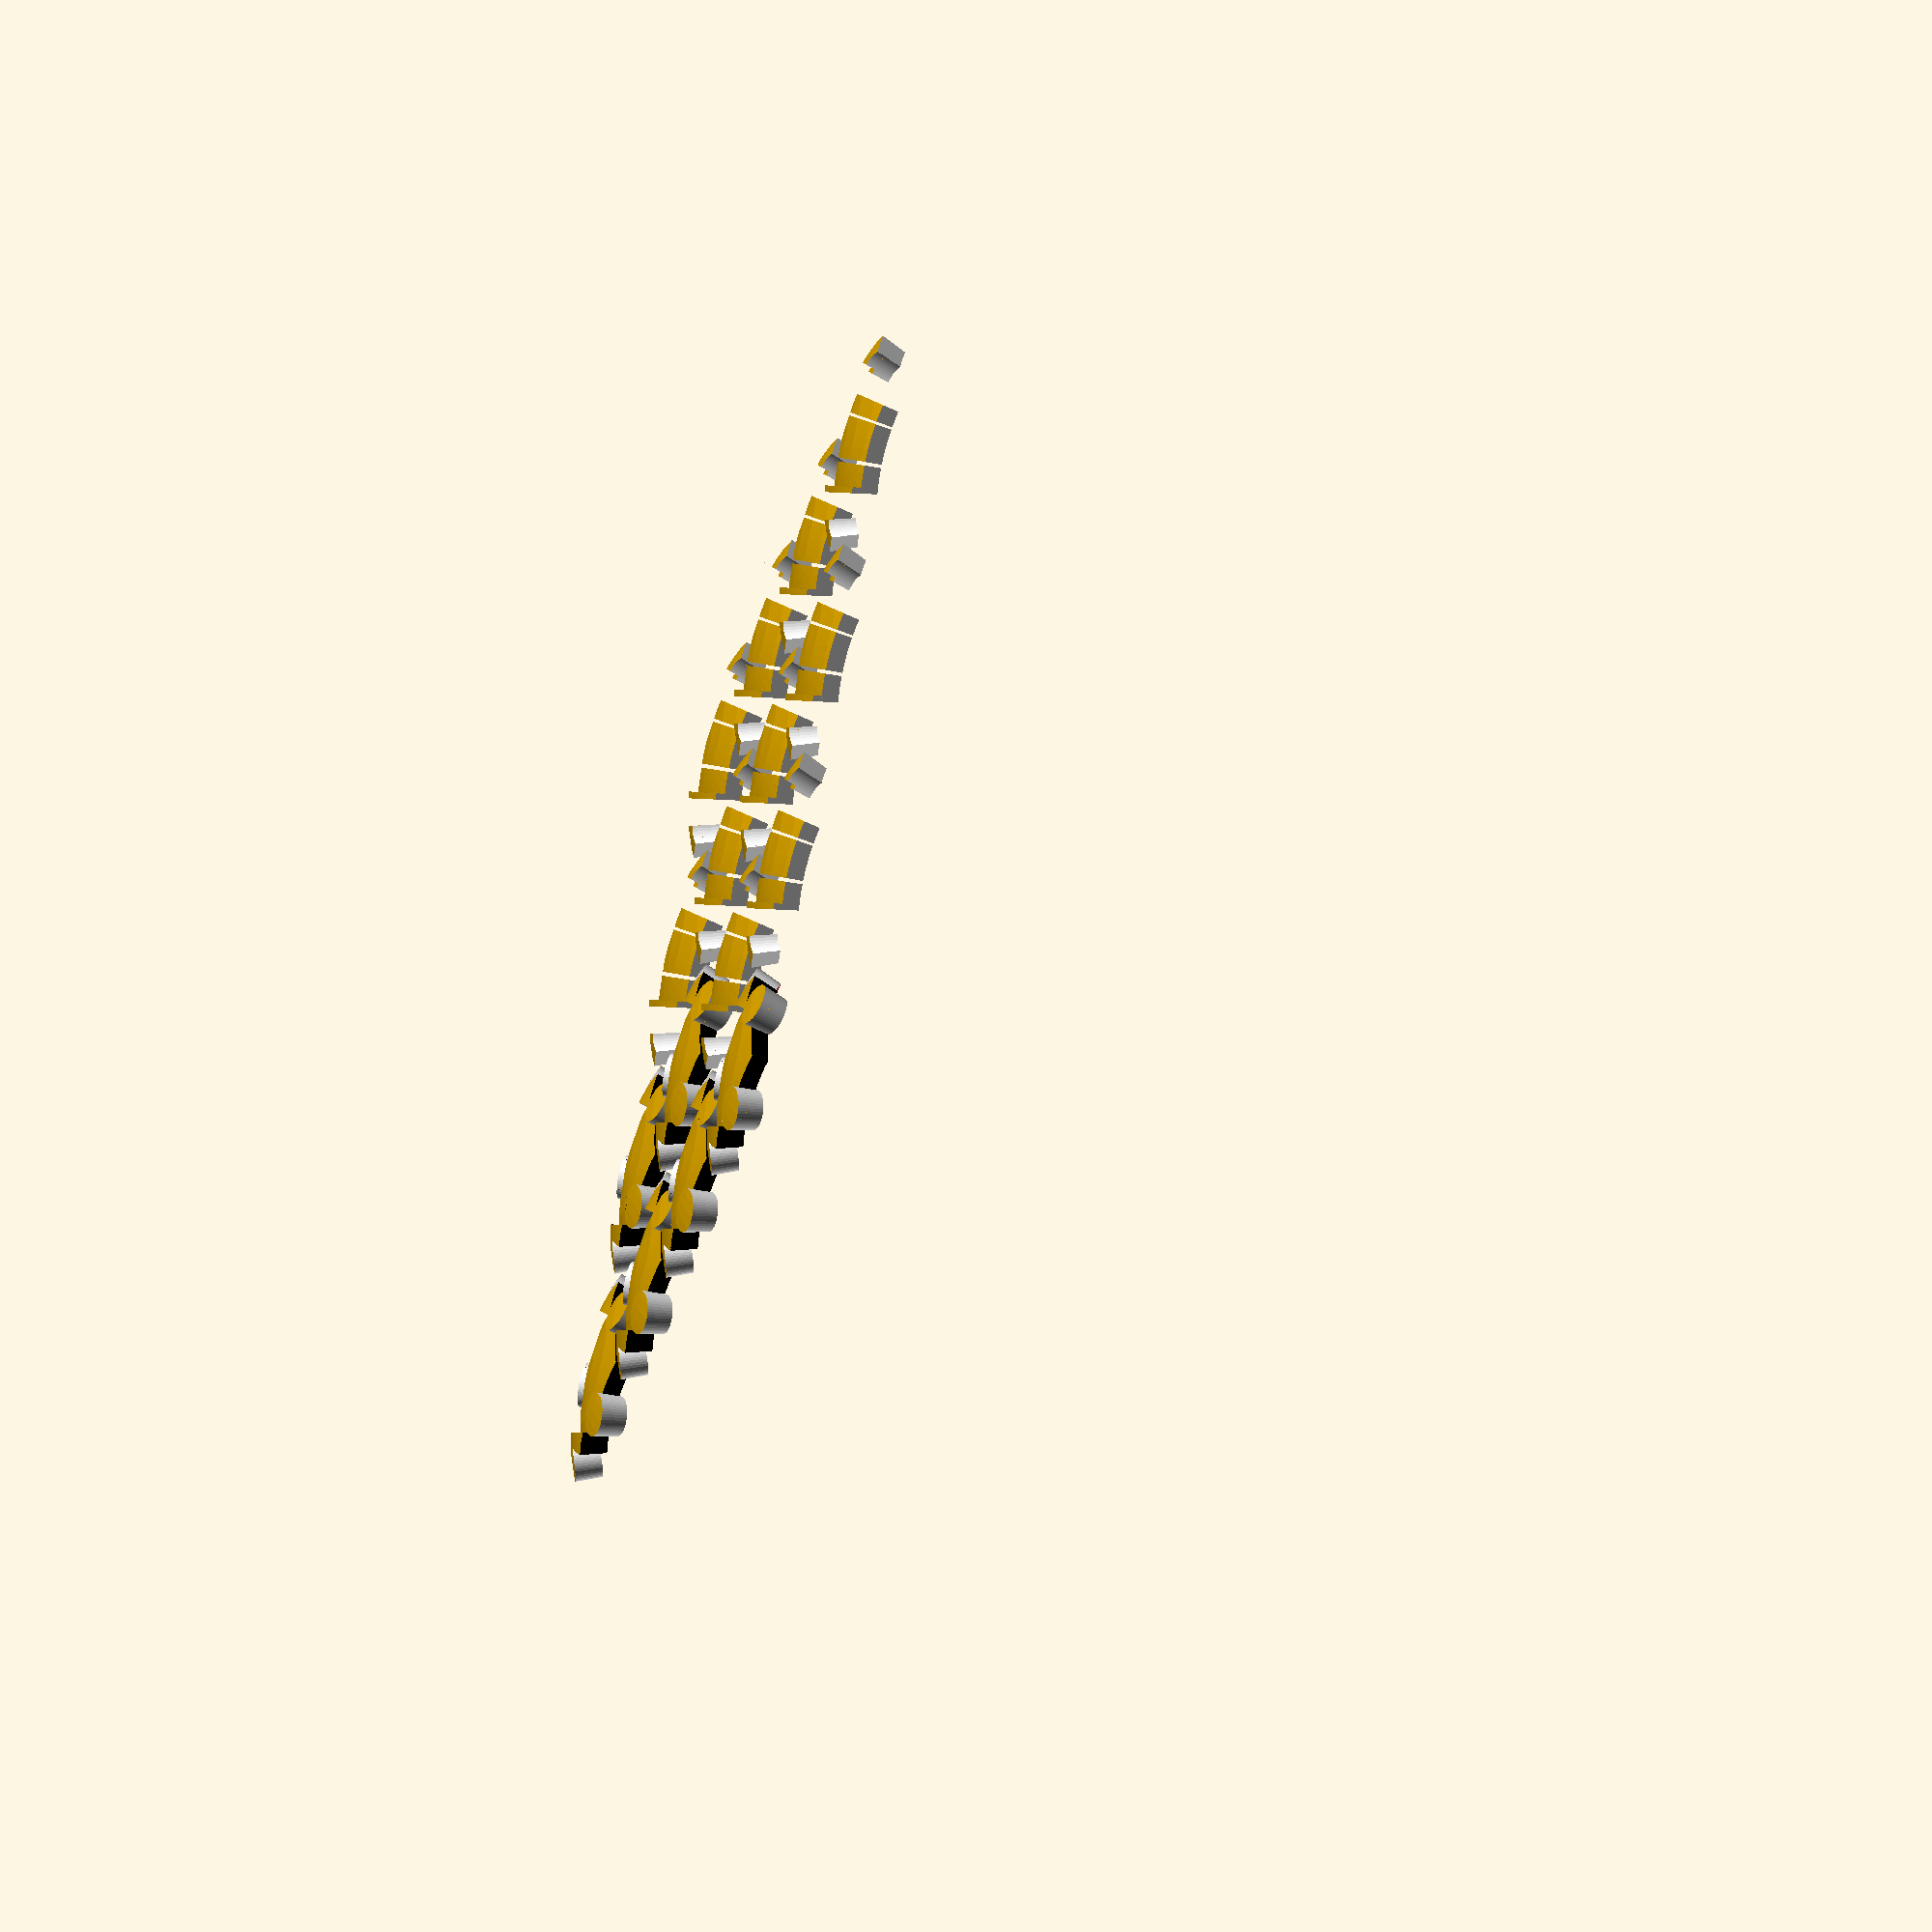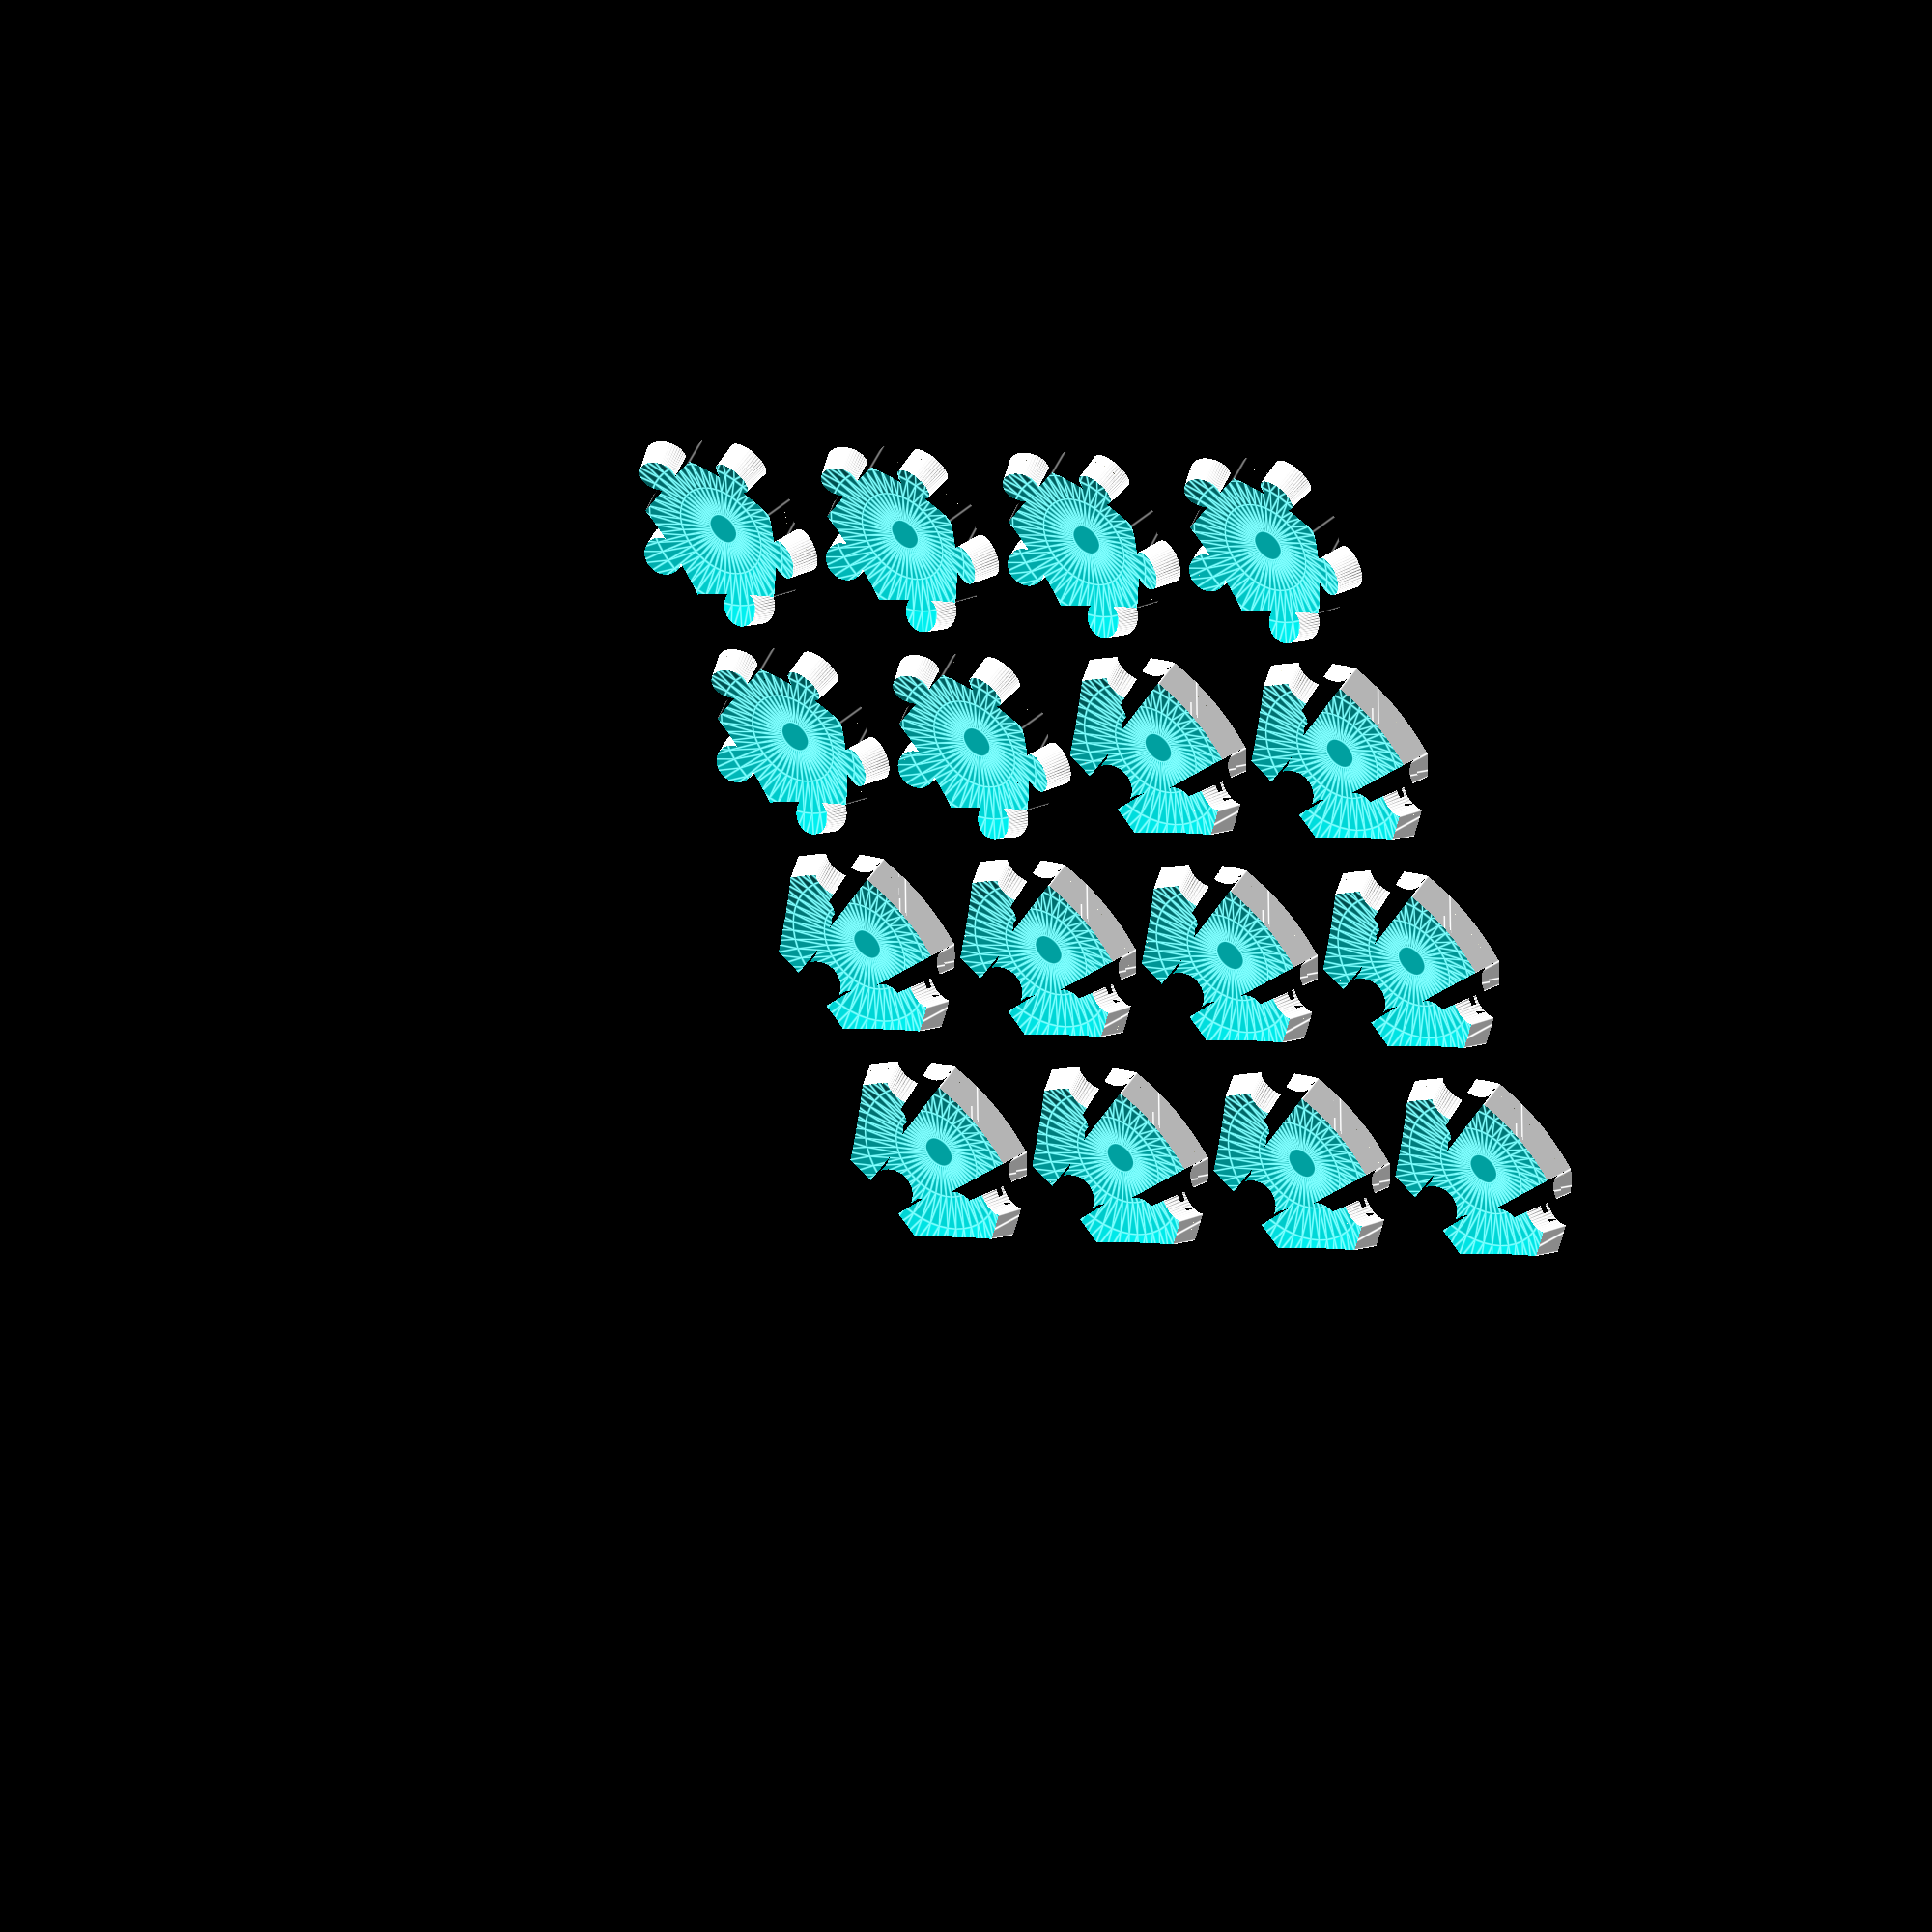
<openscad>
radius = 30;
piece_set = "black"; // [black, white]
spacing = 0.3;
shell_thickness = 3;

// create a generalized pentagon by length.
// Parameters:
//     length : the side length
//     spacing : the gap between a pentagon or a hexagon
module generalized_pentagon(length, spacing = 0.5) {
    r = 0.5 * length / sin(36);
	s = (r - spacing / 2) / r;

    color("black") 
	    rotate(18) 		     
		     linear_extrude(length, scale = 1.42215)
		        scale([s, s, s])
			        children(); 
}

// create a generalized hexagon by length.
// Parameters:
//     length : the side length
//     spacing : the gap between a pentagon or a hexagon
module generalized_hexagon(length, spacing = 0.5) {
    r = 0.5 * length / sin(30);
	s = (r - spacing / 2) / r;

    color("white") 
	     linear_extrude(length - length * 0.02125, scale = 1.42215) 
		    scale([s, s, s])			
		        children();
}

// a placeholder pentagon, one generalized pentagon and two generalized hexagons.
// Parameters:
//     length : the side length
//     spacing : the gap between the pentagon and hexagon
module generalized_pentagon_based_sub_comp(length, spacing = 0.5) {
	pentagon_circle_r = 0.5 * length / sin(36);
	
	a = 37.325;
	
	offset_y = 0.5 * length * tan(54) + pentagon_circle_r * cos(a);
	offset_z = 0.5 * length * tan(60) * sin(a);
	
	translate([0, -offset_y, -offset_z]) 
	    rotate([a, 0, 0]) 
		    generalized_hexagon_based_sub_comp(length, spacing) {
			    children(0); 
				children(1); 
			}
}

// two generalized hexagons and one generalized pentagon.
// Parameters:
//     length : the side length
//     spacing : the gap between the pentagon and hexagon
module generalized_hexagon_based_sub_comp(length, spacing = 0.5) {
    children(1); 
	
	length_center_to_side = 0.5 * length * tan(54);
	
    a = -37.325;
	
	offset_y = 0.5 * length * (tan(54) * cos(a) + tan(60));
	offset_z = length_center_to_side * sin(a);
	
	rotate(120) translate([0, offset_y, offset_z]) 
	    rotate([a, 0, 0]) 
	        generalized_pentagon_hexagon(length, spacing) {
			    children(0);
			    children(1);
			}
			
}

// a generalized pentagon and a generalized hexagon.
// Parameters:
//     length : the side length
//     spacing : the gap between the pentagon and hexagon
module generalized_pentagon_hexagon(length, spacing = 0.5) {
	pentagon_circle_r = 0.5 * length / sin(36);
	
	children(0); 
	
	a = 37.325;
	
	offset_y = 0.5 * length * tan(54) + pentagon_circle_r * cos(a);
	offset_z = 0.5 * length * tan(60) * sin(a);
	
	rotate(144) translate([0, -offset_y, -offset_z]) 
	    rotate([a, 0, 0]) 
		    children(1); 
}

// a half of generalized soccer polyhedron.
// Parameters:
//     line_length : the side length of pentagons and hexagons
//     spacing : the gap between the pentagon and hexagon
module generalized_half_soccer_polyhedron(line_length, spacing = 0.5) {
	pentagon_circle_r = 0.5 * line_length / sin(36);
	offset_y = pentagon_circle_r * cos(36);

	children(0);
	
	for(i = [0:4]) {
		rotate(72 * i) 
		    generalized_pentagon_based_sub_comp(line_length, spacing) {
			    children(0);
				children(1);
			}
	}
}

// a generalized soccer polyhedron.
// Parameters:
//     line_length : the side length of pentagons and hexagons
//     spacing : the gap between the pentagon and hexagon
//     center : center it or not
module generalized_soccer_polyhedron(height, spacing = 0.5, center = true) {
    line_length = height / 6.65;
	
	offset_for_center = center ? height / 2: 0;
	
	translate([0, 0, -offset_for_center]) union() {
		translate([0, 0, -line_length + line_length * 6.64875]) 
		    generalized_half_soccer_polyhedron(line_length, spacing) {
			    generalized_pentagon(line_length, spacing) children(0);
			    generalized_hexagon(line_length, spacing) children(1);			
			}
			
		rotate(36) mirror([0, 0, 1]) translate([0, 0, -line_length]) 
		    generalized_half_soccer_polyhedron(line_length, spacing) {
			    generalized_pentagon(line_length, spacing) children(0);
			    generalized_hexagon(line_length, spacing) children(1);				
			}
	}
}

// create a pentagon according the height of the soccer polyhedron
module pentagon_for_soccer_polyhedron(height) {
    line_length = height / 6.65;
    circle(0.5 * line_length / sin(36), $fn = 5);
}

// create a hexagon according the height of the soccer polyhedron
module hexagon_for_soccer_polyhedron(height) {
    line_length = height / 6.65;
    r = 0.5 * line_length / sin(30);
	
    circle(r, $fn = 6);
}

// =================================================================

// create a pentagon according the height of a soccer puzzle
module pentagon_for_soccer_puzzle(height, spacing) {
    line_length = height / 6.65;
	r = 0.5 * line_length / sin(36);
	s = (r - spacing * 4) / r;
	
	difference() {
		circle(r, $fn = 5);
		
		for(i = [1:2:9]) {
		    rotate(36 * i) 
			    translate([r / 1.4, 0, 0]) 
		            circle(r / 4.5, $fn = 48);
		}
	}
	
	for(i = [1:2:9]) {
	    rotate(36 * i) 
		    translate([r / 1.4, 0, 0]) 
			    scale([s, s, s])
				    circle(r / 4.5, $fn = 48);
	}
}

// create a hexagon according the height of a soccer puzzle
module hexagon_for_soccer_puzzle(height, spacing) {
    line_length = height / 6.65;
    r = 0.5 * line_length / sin(30);
	s = (r - spacing * 4) / r;	
	
	difference() {
		circle(r, $fn = 6);
		
		for(i = [0:2]) {
			rotate(90 + i * 120) 
				translate([r / 1.325, 0, 0]) 
					circle(r / 4.5, $fn = 48);
		}
	}
	
	for(i = [0:2]) {
		rotate(90 + i * 120) 
			translate([r / 1.325, 0, 0]) 
				scale([s, s, 1]) 
				    circle(r / 4.5, $fn = 48);
	}
}

// create a soccer puzzle
module soccer_puzzle(radius, concave, shell_thickness, spacing) {

	height = (radius + 2) * 2;
	
	difference() {
		intersection() {
		    if(concave == "pentagon") {
				generalized_soccer_polyhedron(height, spacing) {
					pentagon_for_soccer_puzzle(height, spacing);
					hexagon_for_soccer_polyhedron(height);
				}
			} else if(concave == "hexagon") {
				generalized_soccer_polyhedron(height, spacing) {
				    pentagon_for_soccer_polyhedron(height);
				    hexagon_for_soccer_puzzle(height, spacing);
			    }
			}

			sphere(radius, $fn = 48);
		}
		
		sphere(radius - shell_thickness, $fn = 48);
	}
}

// ==================================================================

// a generalized pentagon and a generalized hexagon for a puzzle.
// Parameters:
//     length : the side length
//     spacing : the gap between the pentagon and hexagon
module generalized_pentagon_based_sub_for_puzzle(length, spacing = 0.5) {
	pentagon_circle_r = 0.5 * length / sin(36);
	
	generalized_pentagon(length, spacing) children(0); 
	
	a = 37.325;
	
	offset_y = 0.5 * length * tan(54) + pentagon_circle_r * cos(a);
	offset_z = 0.5 * length * tan(60) * sin(a);
	
	for(i = [0:4]) {
		rotate(72 * i) translate([0, -offset_y, -offset_z]) 
			rotate([a, 0, 0]) 
				generalized_hexagon(length, spacing) children(1); 
	}
}

module pentagon_puzzle(radius, shell_thickness, spacing) {
    height = (radius + 2) * 2;
    line_length = height / 6.65;
	
	difference() {
		intersection() {
			translate([0, 0, line_length * 5.64875  -height / 2]) 
				generalized_pentagon_based_sub_for_puzzle(line_length, spacing) {
    pentagon_for_soccer_polyhedron(height);
	hexagon_for_single_soccer_puzzle_circles_only(height, spacing);
}


			sphere(radius, $fn = 48);
		}
		sphere(radius - shell_thickness, $fn = 48);
	}
}

// create a hexagon according the height of the soccer polyhedron
module hexagon_for_single_soccer_puzzle(height, spacing) {
    line_length = height / 6.65;
    r = 0.5 * line_length / sin(30);
	
	difference() {
		circle(r, $fn = 6);
		
		for(i = [0:2]) {
			rotate(90 + i * 120)
				translate([r / 1.325, 0, 0]) 
					circle(r / 4.5, $fn = 48);
		}
	}
}


// create circles around a hexagon according the height of the soccer polyhedron
module hexagon_for_single_soccer_puzzle_circles_only(height, spacing) {
    line_length = height / 6.65;
    r = 0.5 * line_length / sin(30);
	s = (r - spacing * 4) / r;	
	
	rotate(90) 
		translate([r / 1.325, 0, 0]) 
			scale([s, s, 1])
				circle(r / 4.5, $fn = 48);
}

module hexagon_puzzle(radius, shell_thickness, spacing) {
    height = (radius + 2) * 2;
    line_length = height / 6.65;
	
	//rotate([37.325, 0, 0])
	difference() {
		intersection() {
			translate([0, 0, line_length * 5.5836  -height / 2]) 
				generalized_hexagon(height / 6.65, spacing)
				    hexagon_for_single_soccer_puzzle(height, spacing);

			sphere(radius, $fn = 48);
		}
		sphere(radius - shell_thickness, $fn = 48);
	}
} 

// ==================================================================

// create a pentagon according the height of the soccer polyhedron
module pentagon_for_soccer_puzzle_with_text(height, text) {
	difference() {
		pentagon_for_soccer_polyhedron(height);
		rotate(-18) text(text, font = "MS Gothic", valign = "center", halign = "center", size = height / 7);
	}	
}

module pentagon_puzzle_with_text(radius, text, shell_thickness, spacing) {
    height = (radius + 2) * 2;
    line_length = height / 6.65;
	
	difference() {
		intersection() {
			translate([0, 0, line_length * 5.64875  -height / 2]) 
				generalized_pentagon_based_sub_for_puzzle(line_length, spacing) {
    pentagon_for_soccer_puzzle_with_text(height, text);
	hexagon_for_single_soccer_puzzle_circles_only(height, spacing);
}


			sphere(radius, $fn = 48);
		}
		sphere(radius - shell_thickness, $fn = 48);
	}
	
	pentagon_puzzle(radius - 1, shell_thickness - 1, spacing);
}

// create a hexagon according the height of the soccer polyhedron
module hexagon_for_single_soccer_puzzle_with_text(height, text, spacing) {
	difference() {
		hexagon_for_single_soccer_puzzle(height, spacing);
		translate([0, -height / 45, 0]) rotate(180) text(text, font = "MS Gothic", valign = "center", halign = "center", size = height / 7);
	}
}

module hexagon_puzzle_with_text(radius, text, shell_thickness, spacing) {
    height = (radius + 2) * 2;
    line_length = height / 6.65;
	
	difference() {
		intersection() {
			translate([0, 0, line_length * 5.5836  -height / 2]) 
				generalized_hexagon(height / 6.65, spacing)
				    hexagon_for_single_soccer_puzzle_with_text(height, text, spacing);

			sphere(radius, $fn = 48);
		}
		sphere(radius - shell_thickness, $fn = 48);
	}
	hexagon_puzzle(radius - 1, shell_thickness - 1, spacing);
}

module pieces(radius, black_or_white, shell_thickness, spacing) {
    offset = 0.85 * radius;
	
	ps = black_or_white == "black" ? "♟♜♞♝♚♛" : "♙♖♘♗♔♕";
	
	for(i = [0:3]) {
	    for(j = [0:1]) {
			translate([offset * i, offset * j, 0])
   			    hexagon_puzzle_with_text(radius, ps[0], shell_thickness, spacing);
		}
	}

	for(i = [0:1]) {
		translate([offset * i, offset * 2, 0]) 
			hexagon_puzzle_with_text(radius, ps[1], shell_thickness, spacing);
	}
	
	for(i = [2:3]) {
		translate([offset * i, offset * 2, 0]) 
		    pentagon_puzzle_with_text(radius, ps[2], shell_thickness, spacing);
	}
 

	for(i = [0:1]) {
		translate([offset * i, offset * 3, 0]) 
		    pentagon_puzzle_with_text(radius, ps[3], shell_thickness, spacing);
	}

	translate([offset * 2, offset * 3, 0])
    	pentagon_puzzle_with_text(radius, ps[4], shell_thickness, spacing);
	
	translate([offset * 3, offset * 3, 0])
    	pentagon_puzzle_with_text(radius, ps[5], shell_thickness, spacing);
}

pieces(radius, piece_set, shell_thickness, spacing);



</openscad>
<views>
elev=247.7 azim=40.9 roll=104.6 proj=o view=solid
elev=143.3 azim=201.6 roll=325.0 proj=o view=edges
</views>
